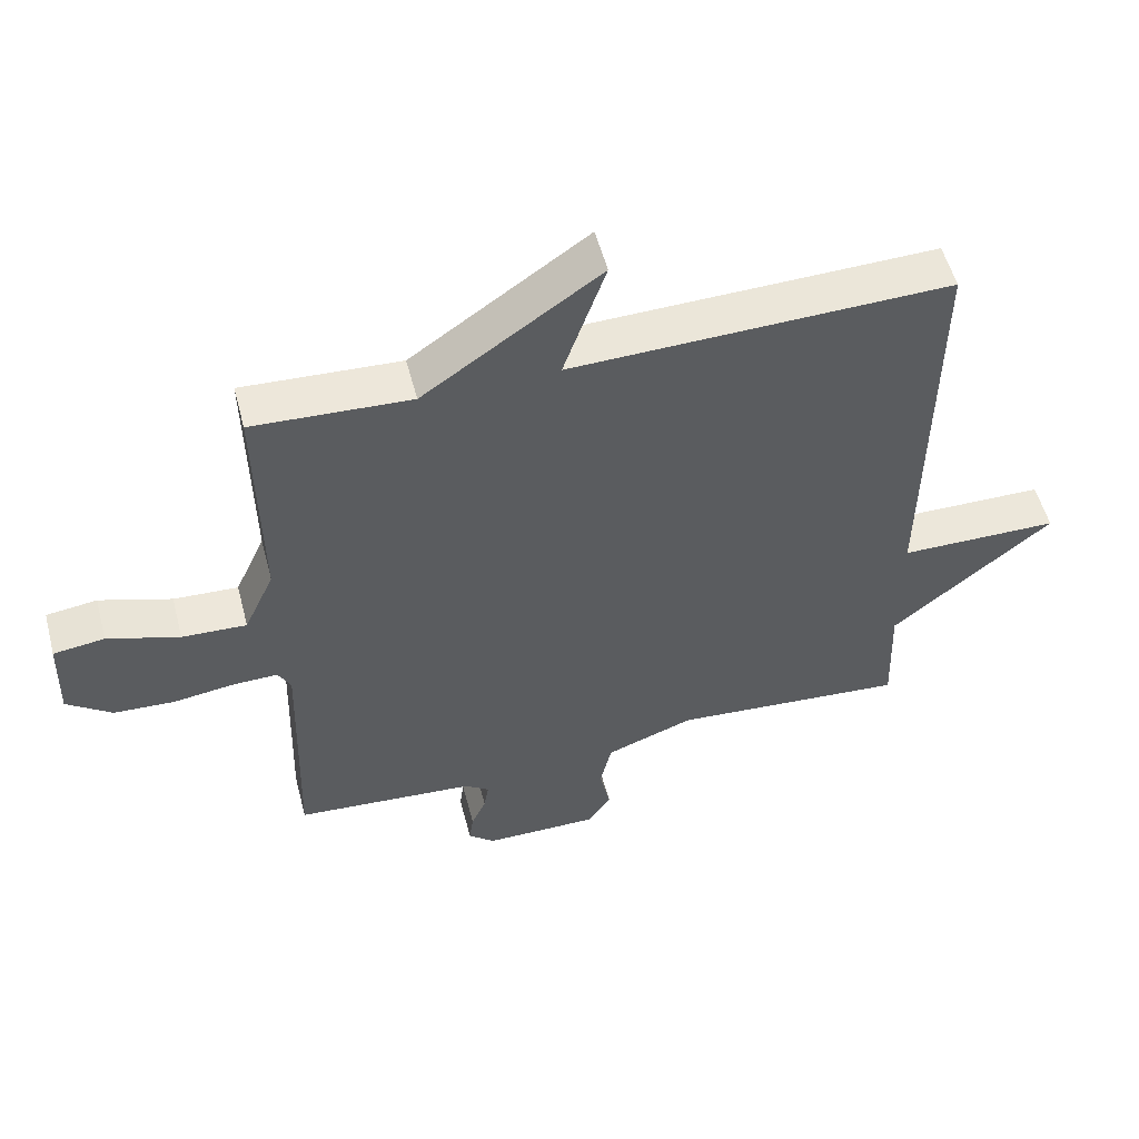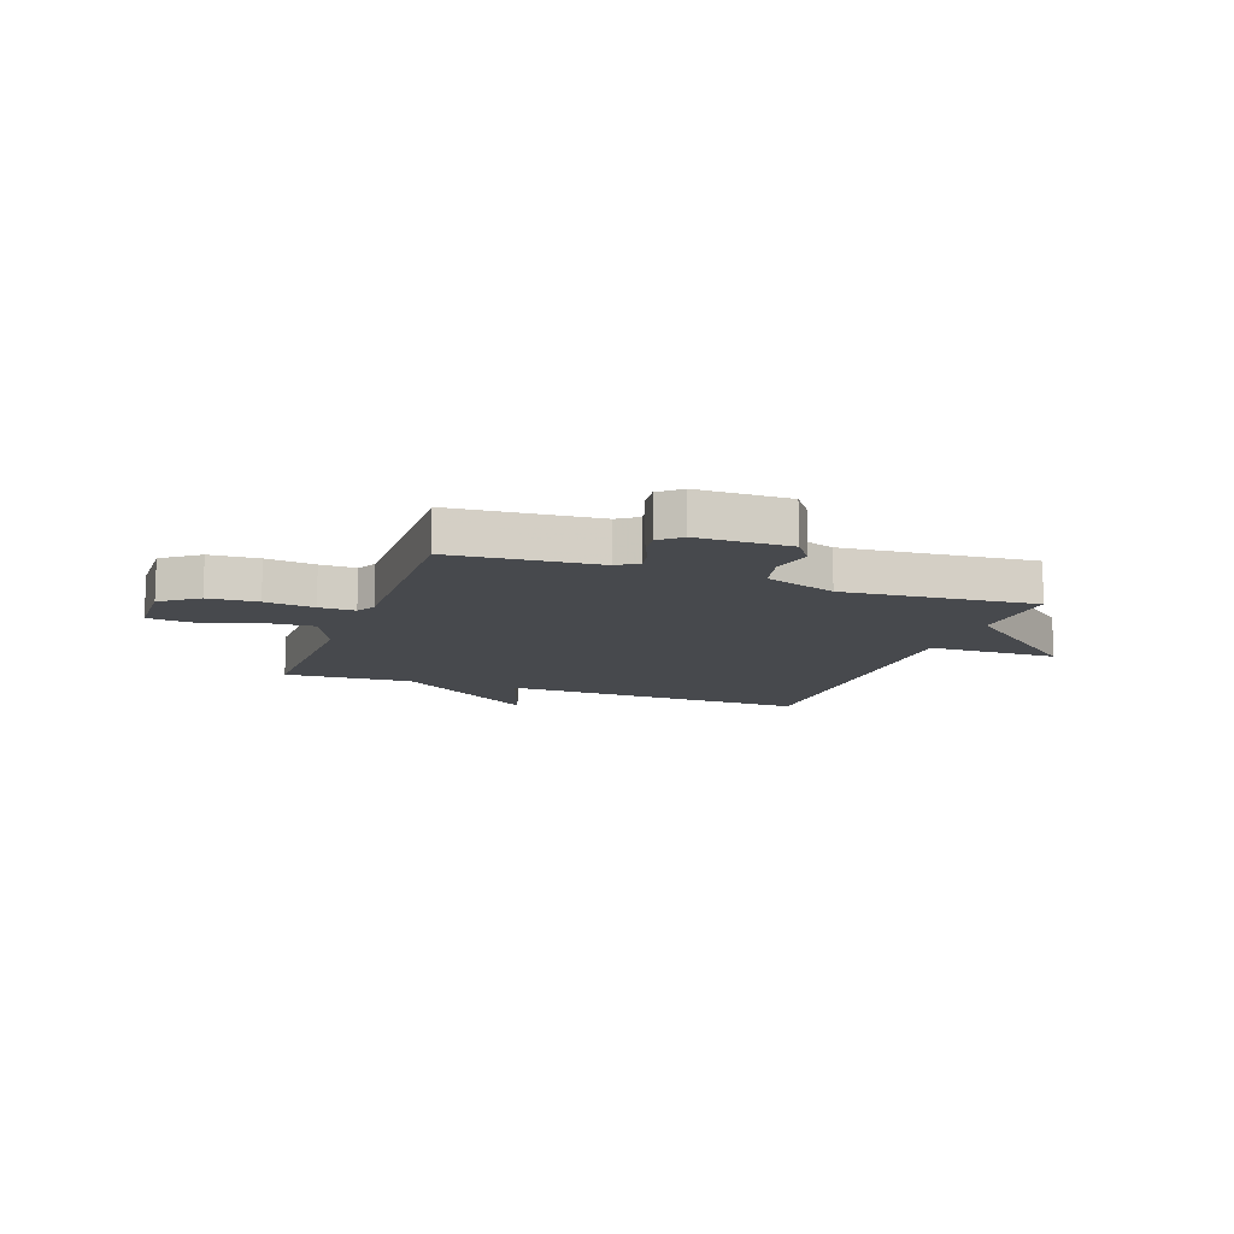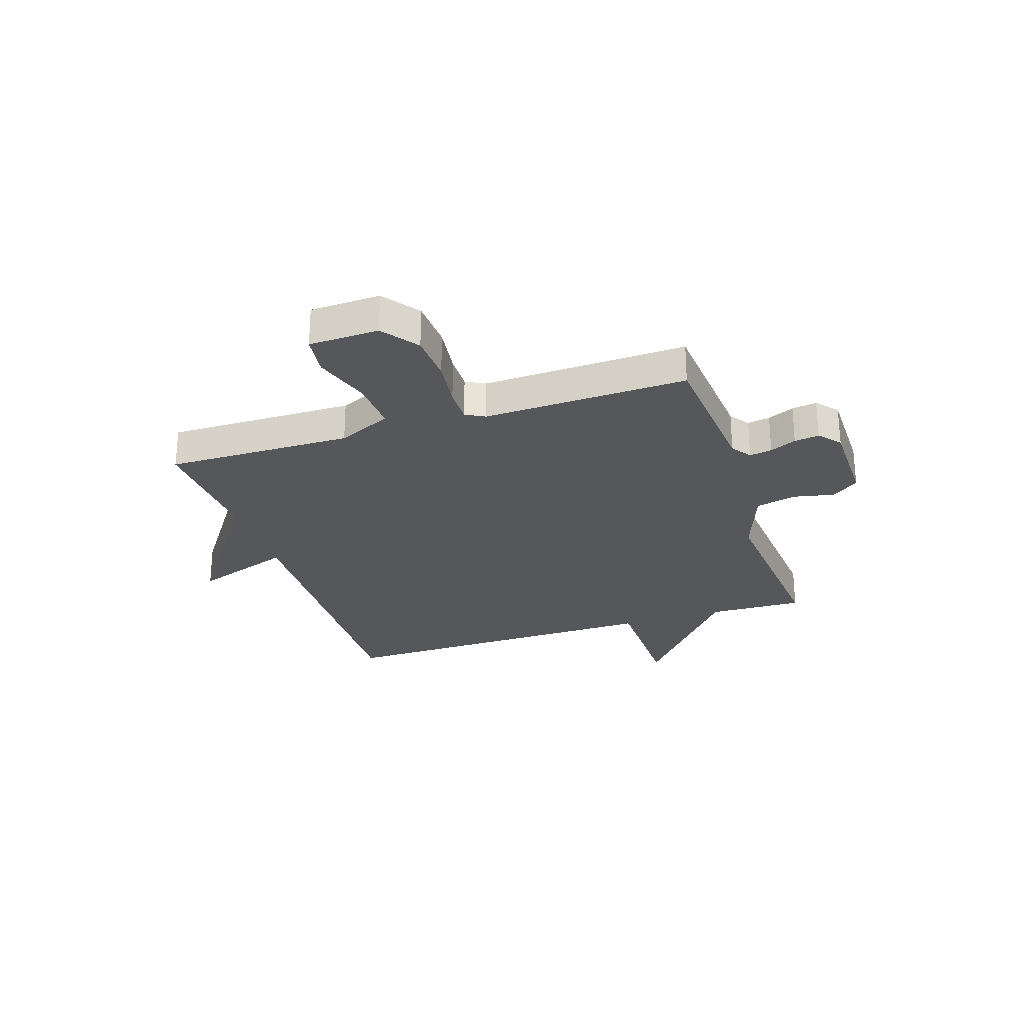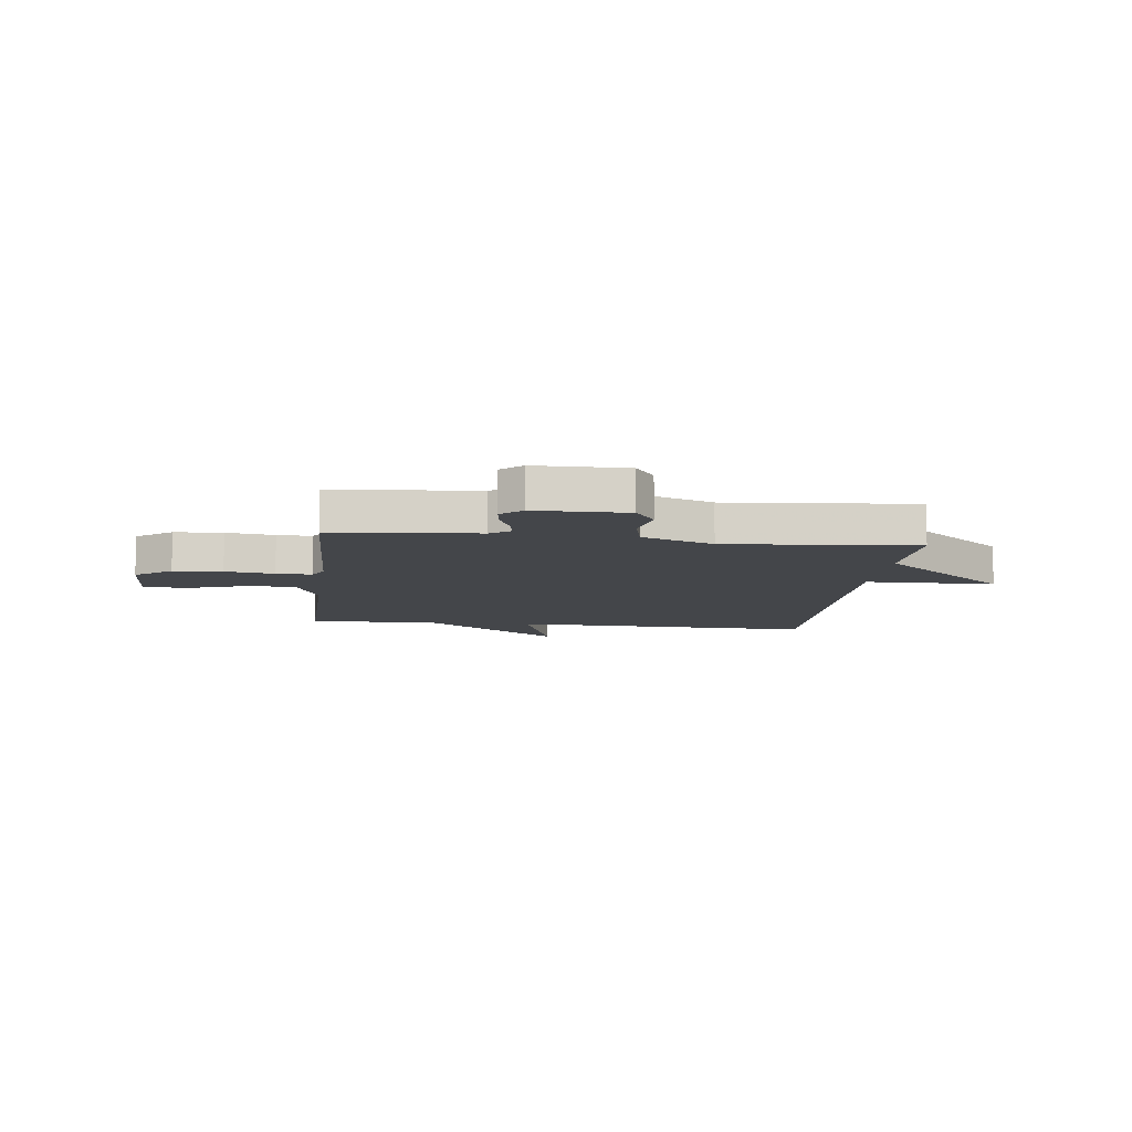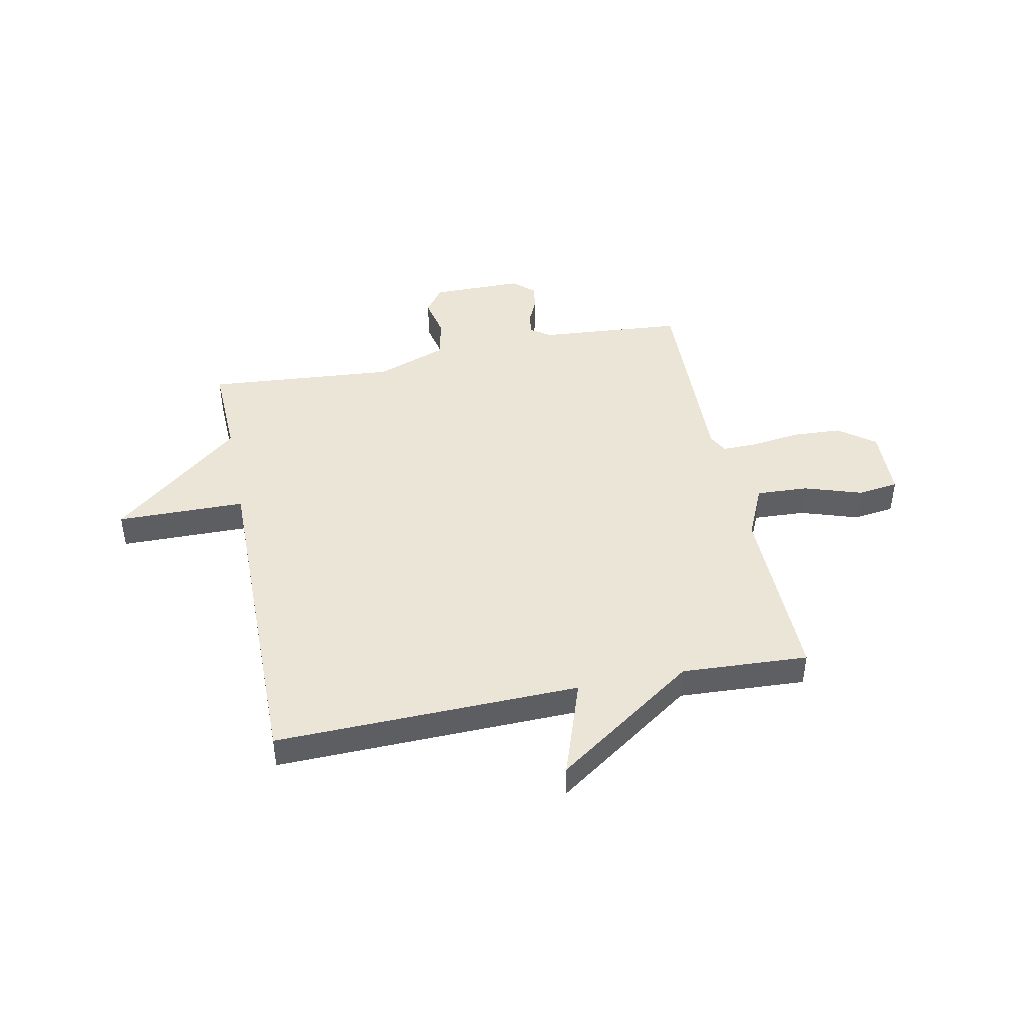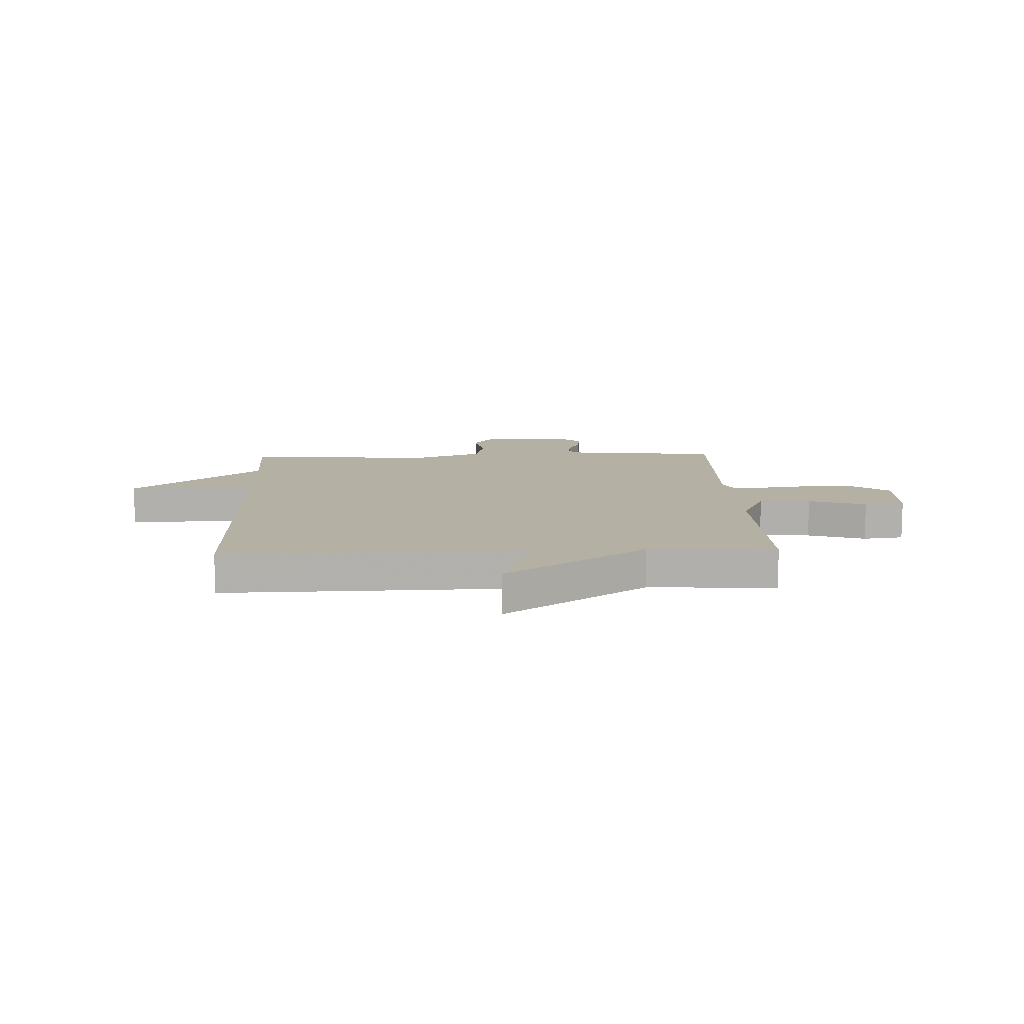
<metadata>
{"format":"obj","ext":"obj","renderer":"f3d","projection":"perspective","resolution":1024,"background":"white","views":[{"elev":54.0,"azim":165.3,"up":"+Z"},{"elev":-12.0,"azim":160.2,"up":"+Y"},{"elev":-27.0,"azim":108.2,"up":"+Y"},{"elev":-9.7,"azim":173.2,"up":"+Y"},{"elev":44.4,"azim":-11.5,"up":"+Y"},{"elev":11.5,"azim":-2.2,"up":"+Y"}]}
</metadata>
<code>
v 0.5 0.07 0.5
v 0.495 0.07 0.155
v 0.54 0.07 0.056
v 0.636 0.07 0.061
v 0.743 0.07 0.096
v 0.819 0.07 0.086
v 0.823 0.07 -0.044
v 0.756 0.07 -0.094
v 0.665 0.07 -0.099
v 0.574 0.07 -0.087
v 0.508 0.07 -0.086
v 0.489 0.07 -0.122
v 0.5 0.07 -0.5
v 0.231 0.07 -0.522
v 0.194 0.07 -0.548
v 0.201 0.07 -0.59
v 0.223 0.07 -0.639
v 0.229 0.07 -0.685
v 0.19 0.07 -0.719
v 0.02 0.07 -0.72
v -0.016 0.07 -0.67
v 0 0.07 -0.594
v -0.017 0.07 -0.519
v -0.149 0.07 -0.471
v -0.5 0.07 -0.5
v -0.494 0.07 -0.323
v -0.733 0.07 -0.126
v -0.494 0.07 -0.123
v -0.5 0.07 0.5
v 0.065 0.07 0.487
v 0.002 0.07 0.669
v 0.265 0.07 0.487
v 0.5 0 0.5
v 0.495 0 0.155
v 0.54 0 0.056
v 0.636 0 0.061
v 0.743 0 0.096
v 0.819 0 0.086
v 0.823 0 -0.044
v 0.756 0 -0.094
v 0.665 0 -0.099
v 0.574 0 -0.087
v 0.508 0 -0.086
v 0.489 0 -0.122
v 0.5 0 -0.5
v 0.231 0 -0.522
v 0.194 0 -0.548
v 0.201 0 -0.59
v 0.223 0 -0.639
v 0.229 0 -0.685
v 0.19 0 -0.719
v 0.02 0 -0.72
v -0.016 0 -0.67
v 0 0 -0.594
v -0.017 0 -0.519
v -0.149 0 -0.471
v -0.5 0 -0.5
v -0.494 0 -0.323
v -0.733 0 -0.126
v -0.494 0 -0.123
v -0.5 0 0.5
v 0.065 0 0.487
v 0.002 0 0.669
v 0.265 0 0.487
f 30 31 32
f 28 29 30
f 28 30 32
f 26 27 28
f 32 1 2
f 28 32 2
f 26 28 2
f 26 2 3
f 25 26 3
f 24 25 3
f 20 21 22
f 19 20 22
f 18 19 22
f 17 18 22
f 16 17 22
f 15 16 22 23
f 23 24 3
f 15 23 3
f 14 15 3
f 8 9 10
f 7 8 10
f 6 7 10
f 5 6 10
f 4 5 10
f 4 10 11
f 3 4 11
f 14 3 11 12
f 12 13 14
f 64 63 62
f 62 61 60
f 64 62 60
f 60 59 58
f 34 33 64
f 34 64 60
f 34 60 58
f 35 34 58
f 35 58 57
f 35 57 56
f 54 53 52
f 54 52 51
f 54 51 50
f 54 50 49
f 54 49 48
f 55 54 48 47
f 35 56 55
f 35 55 47
f 35 47 46
f 42 41 40
f 42 40 39
f 42 39 38
f 42 38 37
f 42 37 36
f 43 42 36
f 43 36 35
f 44 43 35 46
f 46 45 44
f 1 33 34 2
f 2 34 35 3
f 3 35 36 4
f 4 36 37 5
f 5 37 38 6
f 6 38 39 7
f 7 39 40 8
f 8 40 41 9
f 9 41 42 10
f 10 42 43 11
f 11 43 44 12
f 12 44 45 13
f 13 45 46 14
f 14 46 47 15
f 15 47 48 16
f 16 48 49 17
f 17 49 50 18
f 18 50 51 19
f 19 51 52 20
f 20 52 53 21
f 21 53 54 22
f 22 54 55 23
f 23 55 56 24
f 24 56 57 25
f 25 57 58 26
f 26 58 59 27
f 27 59 60 28
f 28 60 61 29
f 29 61 62 30
f 30 62 63 31
f 31 63 64 32
f 32 64 33 1

</code>
